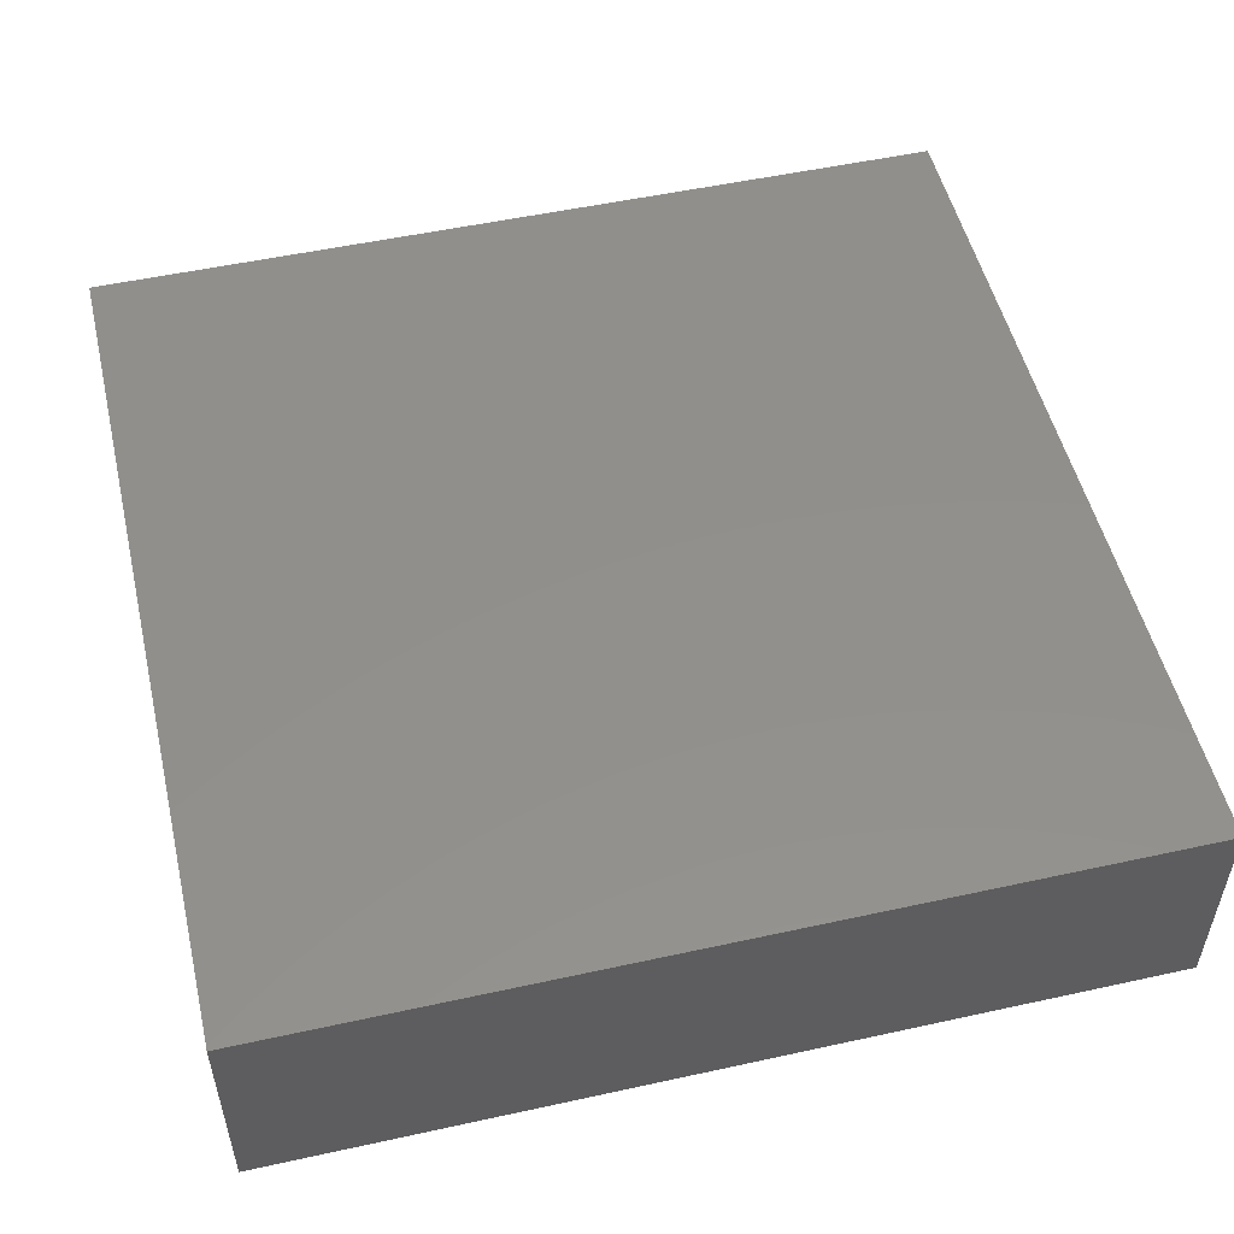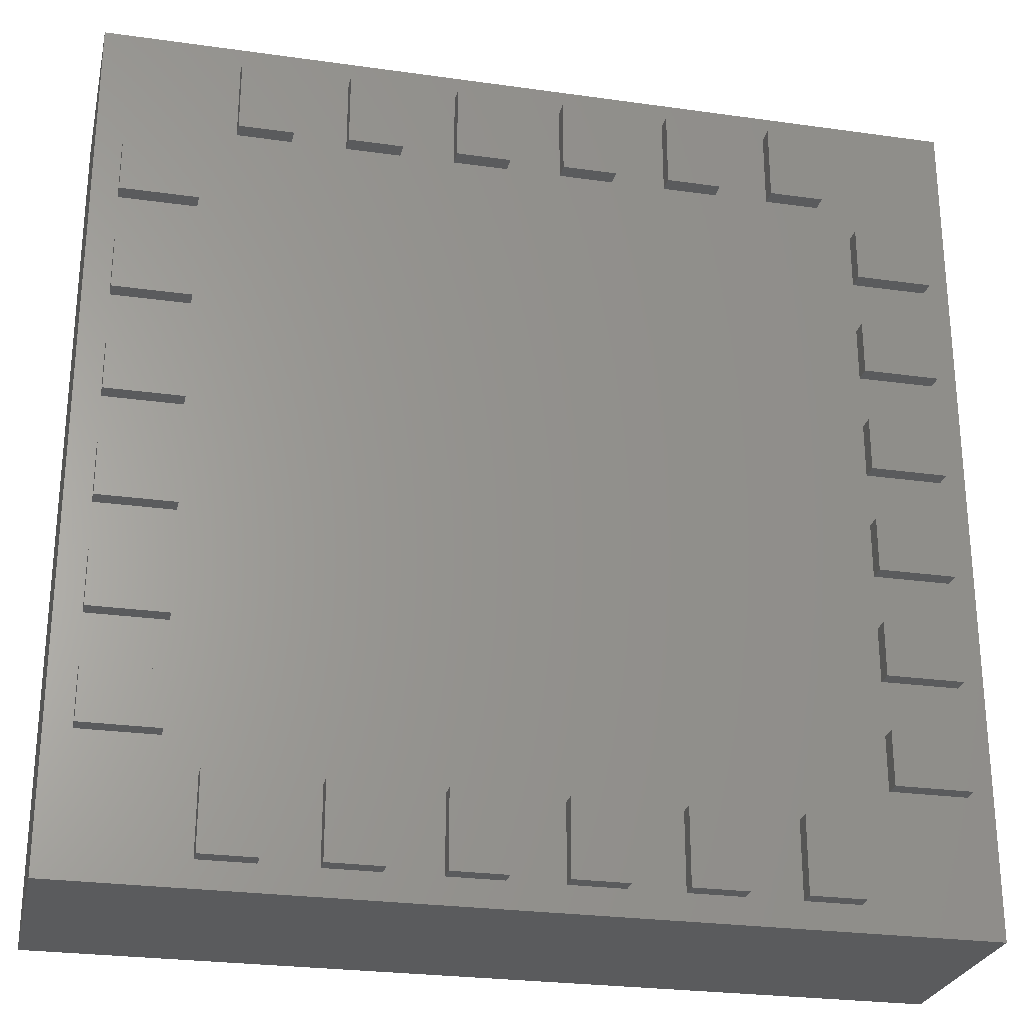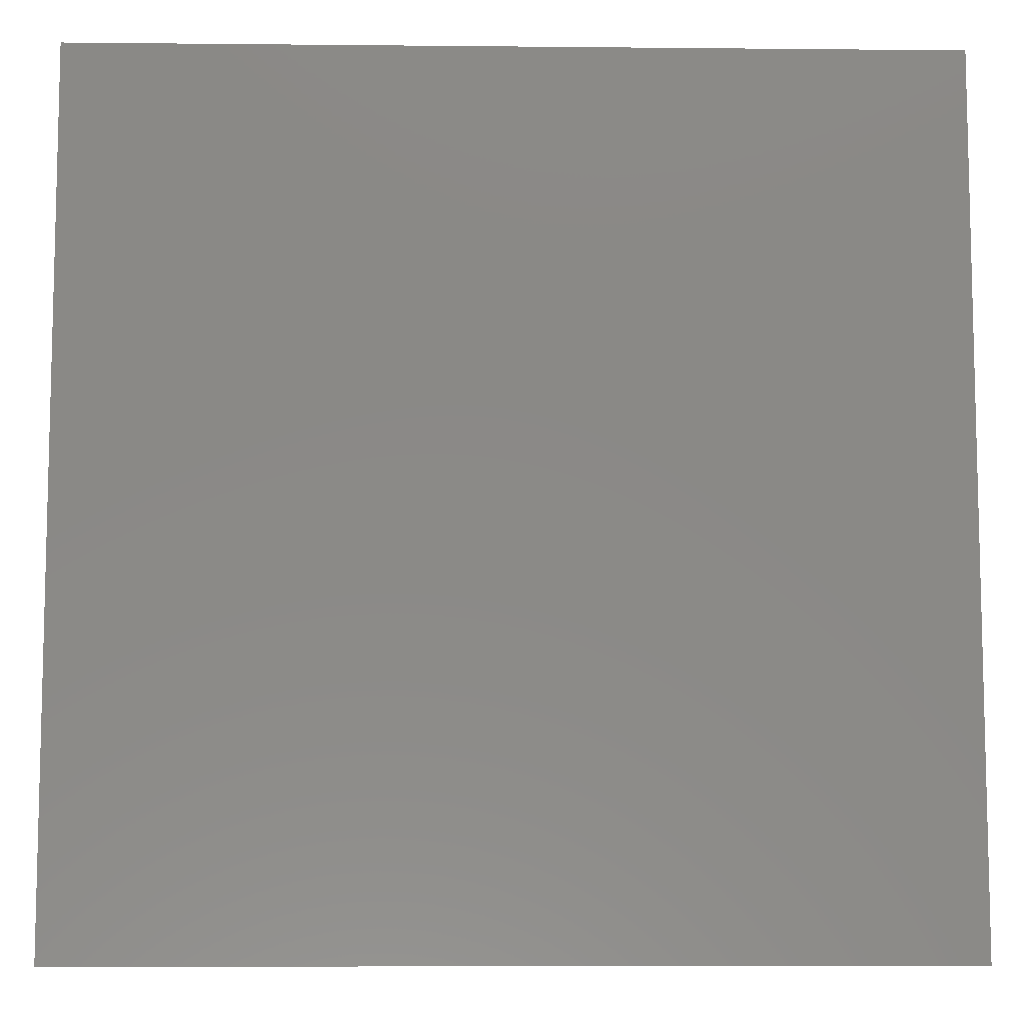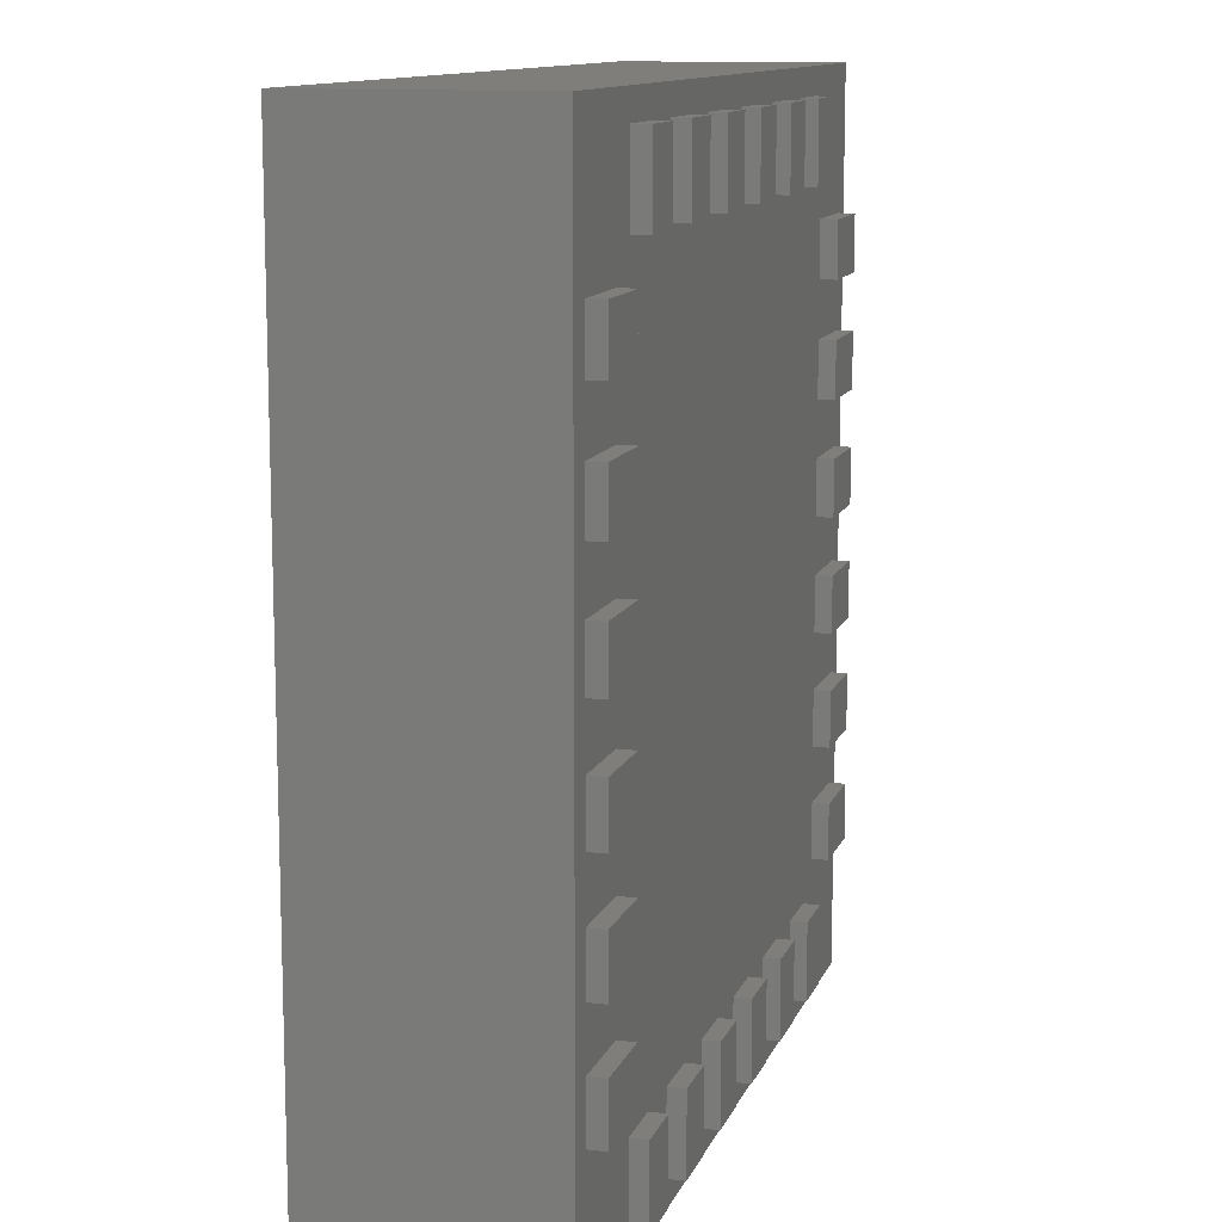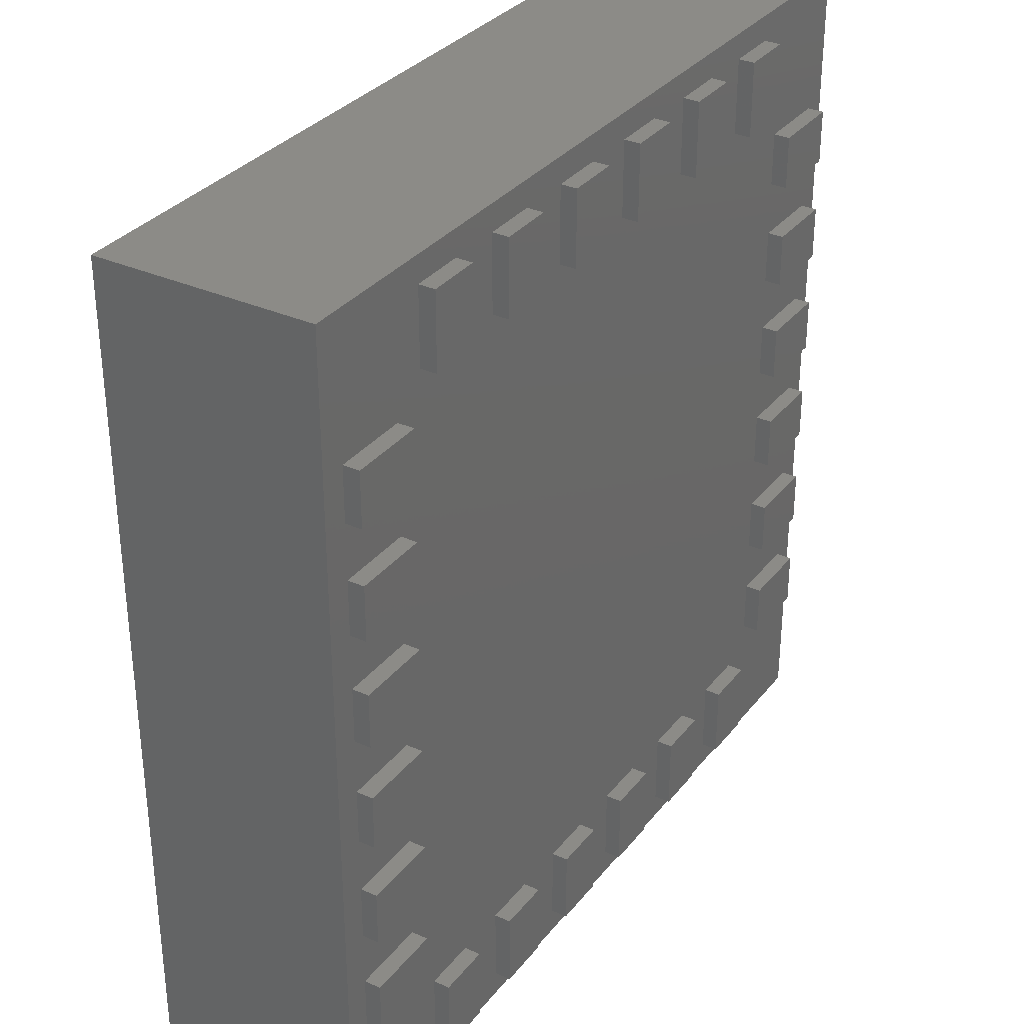
<metadata>
{"format":"stl","ext":"stl","renderer":"f3d","projection":"perspective","resolution":1024,"background":"white","views":[{"elev":52.2,"azim":166.7,"up":"+Y"},{"elev":-26.3,"azim":-12.5,"up":"+Z"},{"elev":-8.6,"azim":178.5,"up":"+Z"},{"elev":11.8,"azim":-73.9,"up":"+Z"},{"elev":32.6,"azim":-58.0,"up":"+Z"}]}
</metadata>
<code>
# stl→obj: 277 verts, 550 faces
v 3.453 0.075 0.5475
v 3.453 0.075 0.06
v 4 0.075 0.06
v 3.125 0.075 0.12
v 3 0.075 0.06
v 2.625 0.075 0.12
v 2.5 0.075 0.06
v 2.875 0.075 3.53
v 3 0.075 3.453
v 3 0.075 4
v 2.125 0.075 0.12
v 2 0.075 0.06
v 2.375 0.075 3.53
v 2.5 0.075 3.453
v 2.5 0.075 4
v 1.625 0.075 0.12
v 1 0.075 0.06
v 1 0.075 3.453
v 1 0.075 3
v 2 0.075 3
v 0.06 0.075 0.5475
v 0.06 0.075 0.06
v 0.5475 0.075 0.06
v 0 0.075 0.06
v 0 0.075 0
v 0.06 0.075 0
v 0 0.075 0.5475
v 0 0.075 1
v 0.06 0.075 1
v 0 0.075 2
v 0.06 0.075 2
v 0 0.075 2.5
v 0.06 0.075 2.5
v 0 0.075 3
v 0.06 0.075 3
v 0 0.075 3.453
v 0.06 0.075 3.453
v 0 0.075 4
v 0.06 0.075 4
v 0.5475 0.075 3.453
v 0.5475 0.075 4
v 0.12 0.075 3.375
v 0.12 0.075 3.125
v 0.47 0.075 3.125
v 0.5475 0.075 3
v 0.47 0.075 3.375
v 0.47 0.075 2.875
v 0.12 0.075 2.875
v 0.12 0.075 2.625
v 0.47 0.075 2.625
v 0.5475 0.075 2.5
v 0.47 0.075 2.375
v 0.12 0.075 2.375
v 0.12 0.075 2.125
v 0.47 0.075 2.125
v 0.5475 0.075 2
v 0.12 0.075 1.625
v 0.12 0.075 1.875
v 0.47 0.075 1.875
v 0.47 0.075 1.625
v 0.47 0.075 1.375
v 0.47 0.075 1.125
v 0.5475 0.075 1
v 0.12 0.075 1.125
v 0.12 0.075 1.375
v 0.47 0.075 0.625
v 0.12 0.075 0.625
v 0.5475 0.075 0.5475
v 0.47 0.075 0.875
v 0.875 0.075 3.53
v 0.625 0.075 3.53
v 0.625 0.075 3.88
v 1 0.075 4
v 0.875 0.075 3.88
v 0.625 0.075 0.12
v 0.625 0.075 0.47
v 1 0.075 0.5475
v 0.875 0.075 0.47
v 0.12 0.075 0.875
v 0.875 0.075 0.12
v 1.625 0.075 3.88
v 1.875 0.075 3.88
v 2 0.075 4
v 2 0.075 3.453
v 1.125 0.075 3.53
v 1.125 0.075 3.88
v 1.375 0.075 3.88
v 1.875 0.075 3.53
v 1.625 0.075 3.53
v 1.375 0.075 3.53
v 2.5 0.075 2.5
v 2 0.075 2.5
v 1 0.075 2.5
v 2 0.075 0.5475
v 1.375 0.075 0.47
v 1.125 0.075 0.47
v 1.375 0.075 0.12
v 1.625 0.075 0.47
v 1.125 0.075 0.12
v 1.875 0.075 0.47
v 1.875 0.075 0.12
v 2.125 0.075 3.53
v 2.125 0.075 3.88
v 2.375 0.075 3.88
v 3 0.075 2
v 2.5 0.075 2
v 2 0.075 2
v 1 0.075 2
v 2.125 0.075 0.47
v 2.5 0.075 0.5475
v 2.375 0.075 0.47
v 2.375 0.075 0.12
v 2.625 0.075 3.53
v 2.625 0.075 3.88
v 2.875 0.075 3.88
v 3.453 0.075 1
v 3 0.075 1
v 2.5 0.075 1
v 2 0.075 1
v 1 0.075 1
v 2.625 0.075 0.47
v 3 0.075 0.5475
v 2.875 0.075 0.47
v 2.875 0.075 0.12
v 3.375 0.075 3.88
v 3.375 0.075 3.53
v 3.453 0.075 4
v 3.453 0.075 3
v 3.453 0.075 3.453
v 3.453 0.075 2.5
v 3 0.075 3
v 3.453 0.075 2
v 3 0.075 2.5
v 2.5 0.075 3
v 3.125 0.075 0.47
v 3.375 0.075 0.47
v 3.375 0.075 0.12
v 3.125 0.075 3.88
v 3.125 0.075 3.53
v 4 0.075 3.453
v 4 0.075 4
v 3.53 0.075 3.375
v 3.53 0.075 3.125
v 3.88 0.075 3.125
v 4 0.075 3
v 3.88 0.075 3.375
v 3.53 0.075 2.875
v 3.53 0.075 2.625
v 3.88 0.075 2.625
v 4 0.075 2.5
v 3.88 0.075 2.875
v 3.88 0.075 2.375
v 3.53 0.075 2.375
v 3.53 0.075 2.125
v 3.88 0.075 2.125
v 4 0.075 2
v 3.53 0.075 1.625
v 3.53 0.075 1.875
v 3.53 0.075 1.375
v 3.53 0.075 1.125
v 4 0.075 1
v 3.88 0.075 1.125
v 3.88 0.075 1.375
v 3.88 0.075 1.875
v 3.88 0.075 1.625
v 4 0.075 0.5475
v 3.53 0.075 0.625
v 3.53 0.075 0.875
v 3.88 0.075 0.875
v 3.88 0.075 0.625
v 0.5475 0.075 0
v 1 0.075 0
v 2 0.075 0
v 2.5 0.075 0
v 3 0.075 0
v 3.453 0.075 0
v 4 0.075 0
v 4 1.067 4
v 4 1.067 0
v 0 1.067 0
v 0 1.067 4
v 1.875 0 3.88
v 1.875 0 3.53
v 1.625 0 3.88
v 1.625 0 3.53
v 1.375 0 3.53
v 1.125 0 3.53
v 1.375 0 3.88
v 1.125 0 3.88
v 0.875 0 3.53
v 0.625 0 3.53
v 0.875 0 3.88
v 0.625 0 3.88
v 2.375 0 3.53
v 2.125 0 3.53
v 2.375 0 3.88
v 2.125 0 3.88
v 2.875 0 3.53
v 2.625 0 3.53
v 2.875 0 3.88
v 2.625 0 3.88
v 3.375 0 3.53
v 3.125 0 3.53
v 3.375 0 3.88
v 3.125 0 3.88
v 0.12 0 2.375
v 0.47 0 2.375
v 0.12 0 2.125
v 0.47 0 2.125
v 0.12 0 3.375
v 0.47 0 3.375
v 0.12 0 3.125
v 0.47 0 3.125
v 0.12 0 2.875
v 0.47 0 2.875
v 0.12 0 2.625
v 0.47 0 2.625
v 1.625 0 0.12
v 1.625 0 0.47
v 1.875 0 0.12
v 1.875 0 0.47
v 3.125 0 0.12
v 3.125 0 0.47
v 3.375 0 0.12
v 3.375 0 0.47
v 2.625 0 0.12
v 2.625 0 0.47
v 2.875 0 0.12
v 2.875 0 0.47
v 2.125 0 0.12
v 2.125 0 0.47
v 2.375 0 0.12
v 2.375 0 0.47
v 0.625 0 0.12
v 0.625 0 0.47
v 0.875 0 0.12
v 0.875 0 0.47
v 1.125 0 0.12
v 1.125 0 0.47
v 1.375 0 0.12
v 1.375 0 0.47
v 0.47 0 1.625
v 0.12 0 1.625
v 0.47 0 1.875
v 0.12 0 1.875
v 0.12 0 1.125
v 0.12 0 1.375
v 0.47 0 1.125
v 0.47 0 1.375
v 0.12 0 0.625
v 0.12 0 0.875
v 0.47 0 0.625
v 0.47 0 0.875
v 3.88 0 1.625
v 3.53 0 1.625
v 3.88 0 1.875
v 3.53 0 1.875
v 3.53 0 2.375
v 3.88 0 2.375
v 3.53 0 2.125
v 3.88 0 2.125
v 3.88 0 0.625
v 3.53 0 0.625
v 3.88 0 0.875
v 3.53 0 0.875
v 3.88 0 1.125
v 3.53 0 1.125
v 3.88 0 1.375
v 3.53 0 1.375
v 3.88 0 2.875
v 3.88 0 2.625
v 3.53 0 2.875
v 3.53 0 2.625
v 3.88 0 3.375
v 3.88 0 3.125
v 3.53 0 3.375
v 3.53 0 3.125
f 1 2 3
f 4 5 2
f 6 7 5
f 8 9 10
f 11 12 7
f 13 14 15
f 16 17 12
f 18 19 20
f 21 22 23
f 24 25 26
f 24 22 27
f 27 22 21
f 27 21 28
f 28 21 29
f 28 29 30
f 30 29 31
f 30 31 32
f 32 31 33
f 32 33 34
f 34 33 35
f 34 35 36
f 36 35 37
f 36 37 38
f 38 37 39
f 39 37 40
f 39 40 41
f 42 37 43
f 43 37 35
f 43 35 44
f 44 35 45
f 44 45 46
f 46 45 40
f 46 40 42
f 42 40 37
f 47 45 48
f 48 45 35
f 48 35 49
f 49 35 33
f 49 33 50
f 50 33 51
f 52 51 53
f 53 51 33
f 53 33 54
f 54 33 31
f 54 31 55
f 55 31 56
f 29 57 31
f 31 57 58
f 31 58 56
f 56 58 59
f 56 59 60
f 61 62 63
f 63 62 64
f 63 64 29
f 29 64 65
f 29 65 57
f 57 65 60
f 66 67 68
f 66 68 69
f 70 71 40
f 40 71 41
f 41 71 72
f 41 72 73
f 45 19 40
f 40 19 18
f 40 18 70
f 70 18 73
f 70 73 74
f 74 73 72
f 75 76 68
f 68 76 77
f 77 76 78
f 77 78 17
f 69 63 79
f 79 63 29
f 79 29 67
f 67 29 21
f 67 21 68
f 68 21 23
f 68 23 75
f 75 23 17
f 75 17 80
f 80 17 78
f 81 82 83
f 83 82 84
f 18 85 73
f 73 85 86
f 73 86 87
f 82 88 84
f 84 88 89
f 84 89 90
f 90 89 81
f 90 81 87
f 87 81 83
f 87 83 73
f 91 20 92
f 92 20 19
f 92 19 93
f 93 19 45
f 93 45 51
f 51 45 47
f 51 47 50
f 94 77 95
f 95 77 96
f 95 97 98
f 96 77 99
f 99 77 17
f 99 17 97
f 97 17 16
f 97 16 98
f 95 98 94
f 94 98 100
f 94 100 12
f 12 100 101
f 12 101 16
f 84 102 83
f 83 102 103
f 83 103 15
f 15 103 104
f 15 104 13
f 105 91 106
f 106 91 92
f 106 92 107
f 107 92 93
f 107 93 108
f 108 93 51
f 108 51 56
f 56 51 52
f 56 52 55
f 12 11 94
f 94 11 109
f 94 109 110
f 110 109 111
f 110 111 7
f 7 111 112
f 7 112 11
f 14 113 15
f 15 113 114
f 15 114 10
f 10 114 115
f 10 115 8
f 116 105 117
f 117 105 106
f 117 106 118
f 118 106 107
f 118 107 119
f 119 107 108
f 119 108 120
f 120 108 56
f 120 56 63
f 63 56 60
f 63 60 61
f 61 60 65
f 7 6 110
f 110 6 121
f 110 121 122
f 122 121 123
f 122 123 5
f 5 123 124
f 5 124 6
f 125 126 127
f 128 129 9
f 130 128 131
f 131 128 9
f 131 9 14
f 14 9 8
f 14 8 113
f 132 130 133
f 133 130 131
f 133 131 134
f 134 131 14
f 134 14 84
f 84 14 13
f 84 13 102
f 69 68 63
f 63 68 77
f 63 77 120
f 120 77 94
f 120 94 119
f 119 94 110
f 119 110 118
f 118 110 122
f 118 122 117
f 117 122 1
f 117 1 116
f 5 4 122
f 122 4 135
f 122 135 1
f 1 135 136
f 1 136 2
f 2 136 137
f 2 137 4
f 125 127 138
f 138 127 10
f 138 10 139
f 139 10 9
f 139 9 126
f 126 9 129
f 126 129 127
f 127 129 140
f 127 140 141
f 142 129 143
f 143 129 128
f 143 128 144
f 144 128 145
f 144 145 146
f 146 145 140
f 146 140 142
f 142 140 129
f 147 128 148
f 148 128 130
f 148 130 149
f 149 130 150
f 149 150 151
f 151 150 145
f 151 145 147
f 147 145 128
f 152 150 153
f 153 150 130
f 153 130 154
f 154 130 132
f 154 132 155
f 155 132 156
f 155 156 152
f 152 156 150
f 157 158 132
f 159 116 160
f 160 116 161
f 160 161 162
f 162 161 163
f 132 158 156
f 156 158 164
f 156 164 165
f 161 156 163
f 163 156 165
f 163 165 159
f 159 165 157
f 159 157 116
f 116 157 132
f 116 132 105
f 105 132 133
f 105 133 91
f 91 133 134
f 91 134 20
f 20 134 84
f 20 84 18
f 18 84 90
f 18 90 85
f 3 166 1
f 1 166 167
f 1 167 116
f 116 167 168
f 116 168 161
f 161 168 169
f 161 169 166
f 166 169 170
f 166 170 167
f 24 26 22
f 22 26 171
f 22 171 23
f 23 171 172
f 23 172 17
f 17 172 173
f 17 173 12
f 12 173 174
f 12 174 7
f 7 174 175
f 7 175 5
f 5 175 176
f 5 176 2
f 2 176 177
f 2 177 3
f 141 140 178
f 178 140 145
f 145 150 178
f 178 150 156
f 178 156 179
f 179 156 161
f 161 166 179
f 179 166 3
f 179 3 177
f 177 176 179
f 179 176 175
f 175 174 179
f 179 174 173
f 179 173 180
f 180 173 172
f 172 171 180
f 180 171 26
f 180 26 25
f 25 24 180
f 180 24 27
f 27 28 180
f 180 28 30
f 180 30 181
f 181 30 32
f 32 34 181
f 181 34 36
f 181 36 38
f 181 38 39
f 39 41 181
f 181 41 73
f 181 73 178
f 178 73 83
f 178 83 15
f 15 10 178
f 178 10 127
f 178 127 141
f 180 181 179
f 179 181 178
f 182 183 82
f 82 183 88
f 184 182 81
f 81 182 82
f 185 184 89
f 89 184 81
f 183 185 88
f 88 185 89
f 184 185 182
f 182 185 183
f 186 187 90
f 90 187 85
f 188 186 87
f 87 186 90
f 189 188 86
f 86 188 87
f 187 189 85
f 85 189 86
f 188 189 186
f 186 189 187
f 190 191 70
f 70 191 71
f 192 190 74
f 74 190 70
f 193 192 72
f 72 192 74
f 191 193 71
f 71 193 72
f 192 193 190
f 190 193 191
f 194 195 13
f 13 195 102
f 196 194 104
f 104 194 13
f 197 196 103
f 103 196 104
f 195 197 102
f 102 197 103
f 196 197 194
f 194 197 195
f 198 199 8
f 8 199 113
f 200 198 115
f 115 198 8
f 201 200 114
f 114 200 115
f 199 201 113
f 113 201 114
f 200 201 198
f 198 201 199
f 202 203 126
f 126 203 139
f 204 202 125
f 125 202 126
f 205 204 138
f 138 204 125
f 203 205 139
f 139 205 138
f 204 205 202
f 202 205 203
f 206 207 53
f 53 207 52
f 208 206 54
f 54 206 53
f 209 208 55
f 55 208 54
f 207 209 52
f 52 209 55
f 208 209 206
f 206 209 207
f 210 211 42
f 42 211 46
f 212 210 43
f 43 210 42
f 213 212 44
f 44 212 43
f 211 213 46
f 46 213 44
f 212 213 210
f 210 213 211
f 214 215 48
f 48 215 47
f 216 214 49
f 49 214 48
f 217 216 50
f 50 216 49
f 215 217 47
f 47 217 50
f 216 217 214
f 214 217 215
f 218 219 16
f 16 219 98
f 220 218 101
f 101 218 16
f 221 220 100
f 100 220 101
f 219 221 98
f 98 221 100
f 220 221 218
f 218 221 219
f 222 223 4
f 4 223 135
f 224 222 137
f 137 222 4
f 225 224 136
f 136 224 137
f 223 225 135
f 135 225 136
f 224 225 222
f 222 225 223
f 226 227 6
f 6 227 121
f 228 226 124
f 124 226 6
f 229 228 123
f 123 228 124
f 227 229 121
f 121 229 123
f 228 229 226
f 226 229 227
f 230 231 11
f 11 231 109
f 232 230 112
f 112 230 11
f 233 232 111
f 111 232 112
f 231 233 109
f 109 233 111
f 232 233 230
f 230 233 231
f 234 235 75
f 75 235 76
f 236 234 80
f 80 234 75
f 237 236 78
f 78 236 80
f 235 237 76
f 76 237 78
f 236 237 234
f 234 237 235
f 238 239 99
f 99 239 96
f 240 238 97
f 97 238 99
f 241 240 95
f 95 240 97
f 239 241 96
f 96 241 95
f 240 241 238
f 238 241 239
f 242 243 60
f 60 243 57
f 244 242 59
f 59 242 60
f 245 244 58
f 58 244 59
f 243 245 57
f 57 245 58
f 244 245 242
f 242 245 243
f 246 247 64
f 64 247 65
f 248 246 62
f 62 246 64
f 249 248 61
f 61 248 62
f 247 249 65
f 65 249 61
f 248 249 246
f 246 249 247
f 250 251 67
f 67 251 79
f 252 250 66
f 66 250 67
f 253 252 69
f 69 252 66
f 251 253 79
f 79 253 69
f 252 253 250
f 250 253 251
f 254 255 165
f 165 255 157
f 256 254 164
f 164 254 165
f 257 256 158
f 158 256 164
f 255 257 157
f 157 257 158
f 256 257 254
f 254 257 255
f 258 259 153
f 153 259 152
f 260 258 154
f 154 258 153
f 261 260 155
f 155 260 154
f 259 261 152
f 152 261 155
f 260 261 258
f 258 261 259
f 262 263 170
f 170 263 167
f 264 262 169
f 169 262 170
f 265 264 168
f 168 264 169
f 263 265 167
f 167 265 168
f 264 265 262
f 262 265 263
f 266 267 162
f 162 267 160
f 268 266 163
f 163 266 162
f 269 268 159
f 159 268 163
f 267 269 160
f 160 269 159
f 268 269 266
f 266 269 267
f 270 271 151
f 151 271 149
f 272 270 147
f 147 270 151
f 273 272 148
f 148 272 147
f 271 273 149
f 149 273 148
f 272 273 270
f 270 273 271
f 274 275 146
f 146 275 144
f 276 274 142
f 142 274 146
f 277 276 143
f 143 276 142
f 275 277 144
f 144 277 143
f 276 277 274
f 274 277 275

</code>
